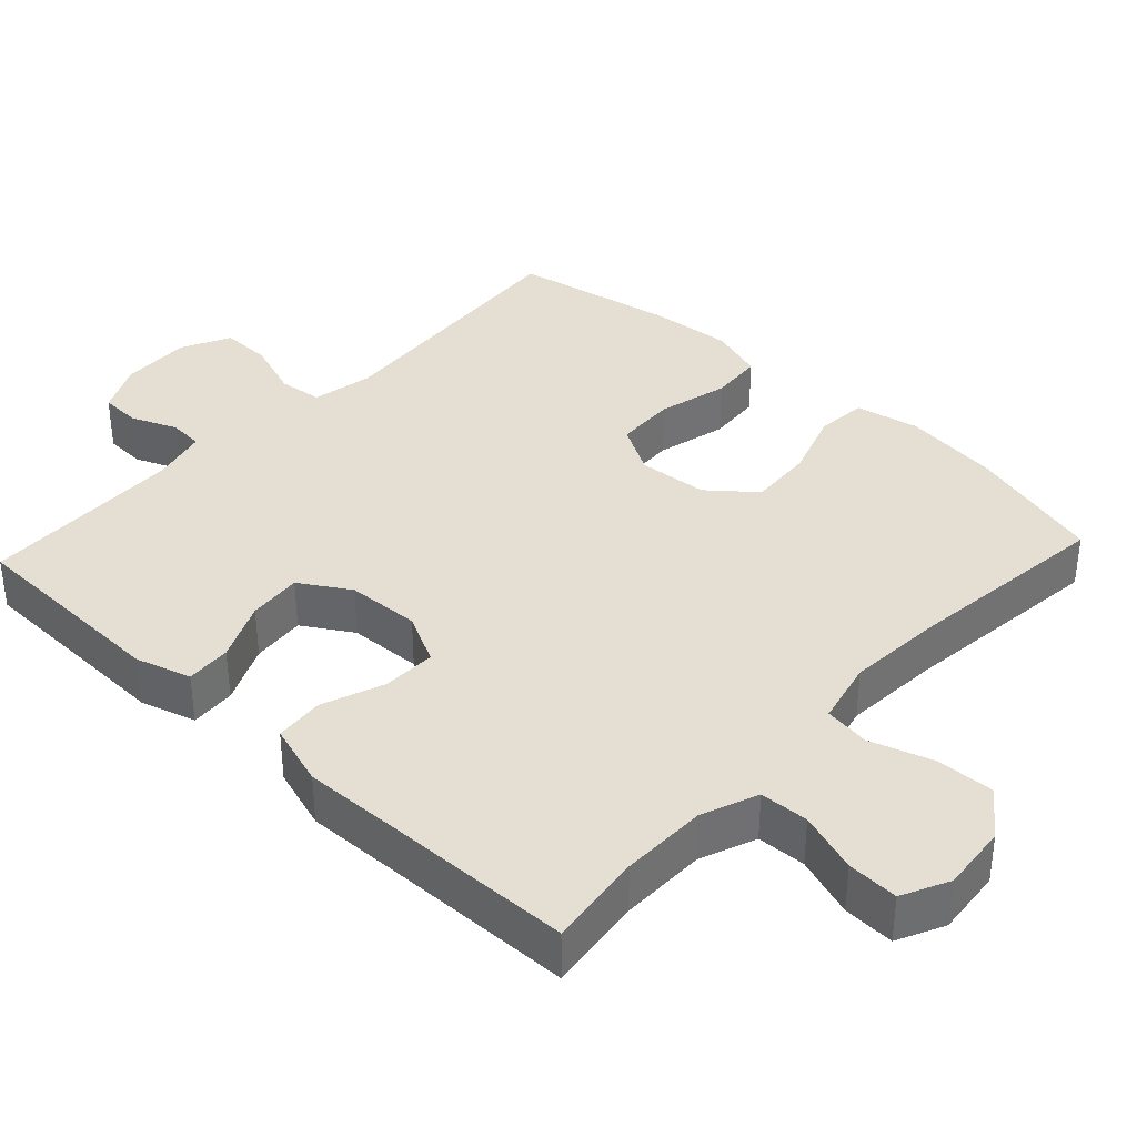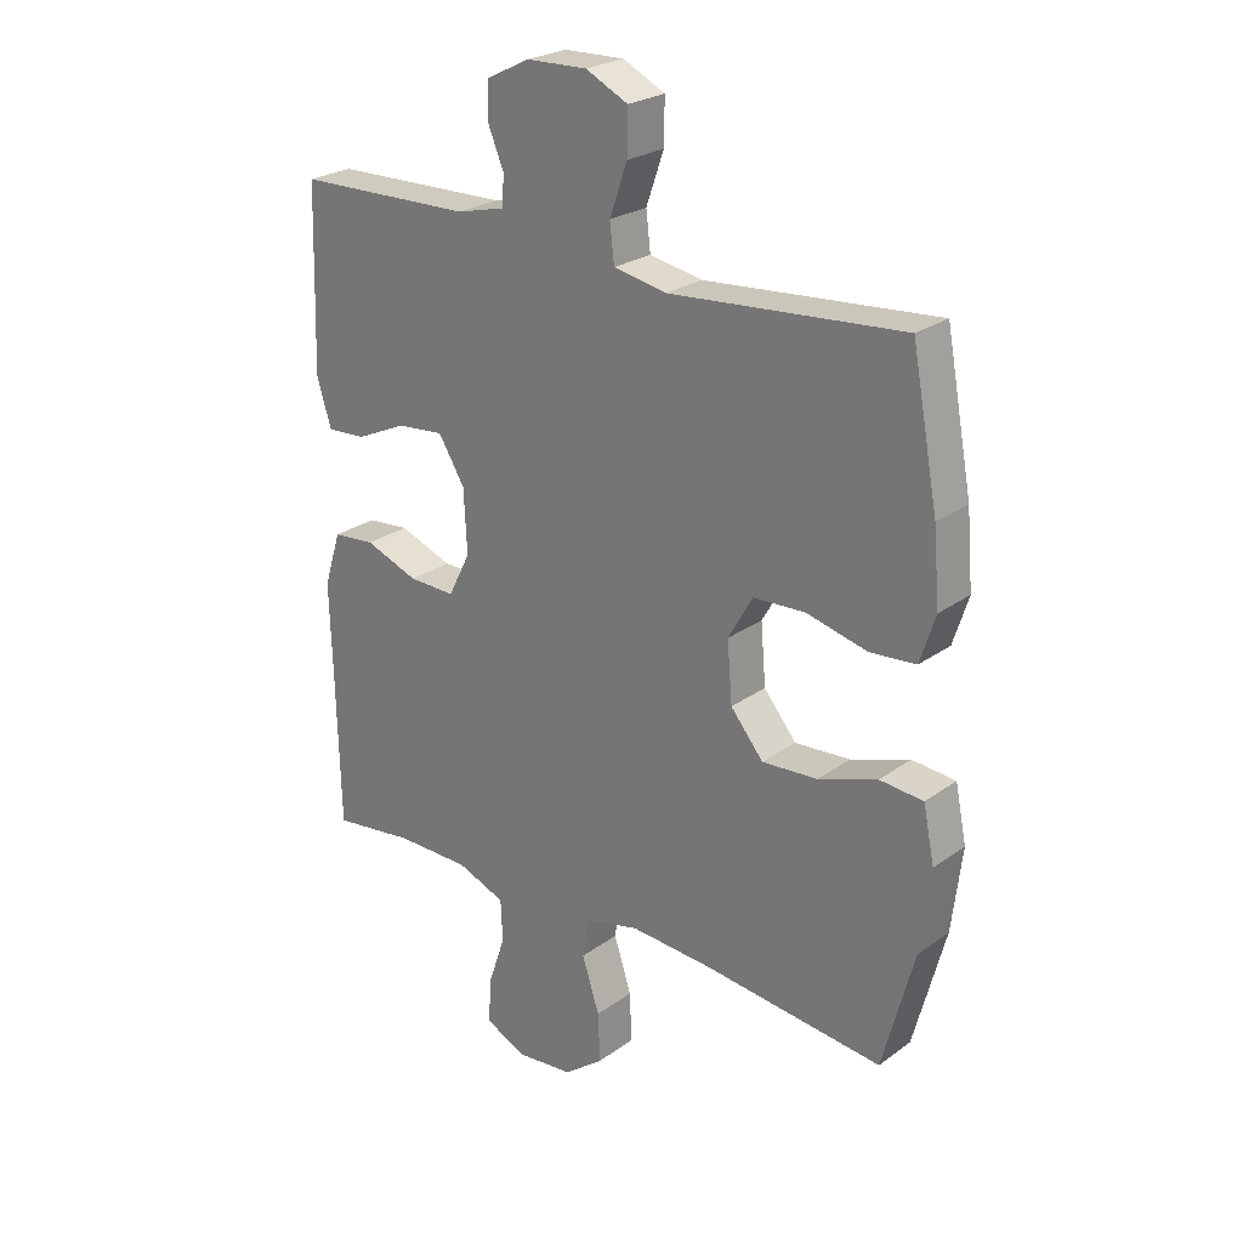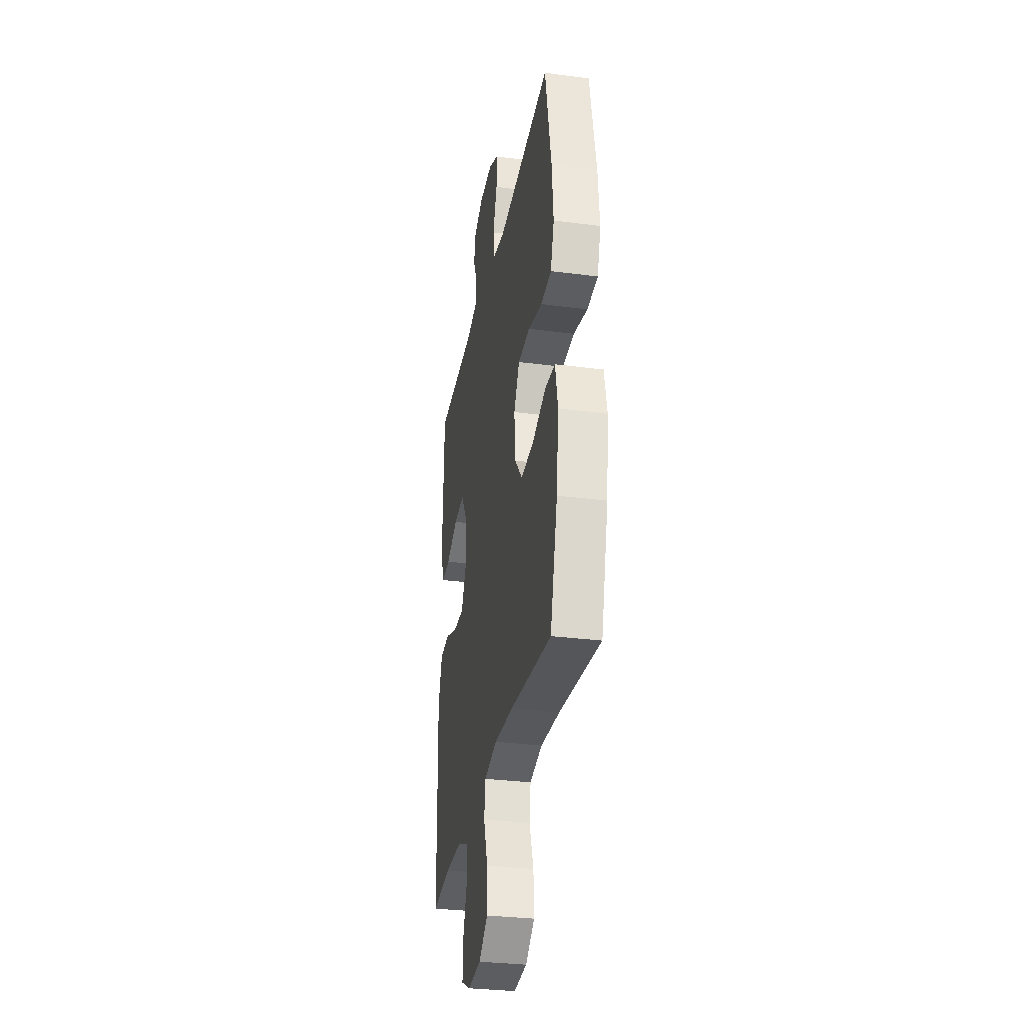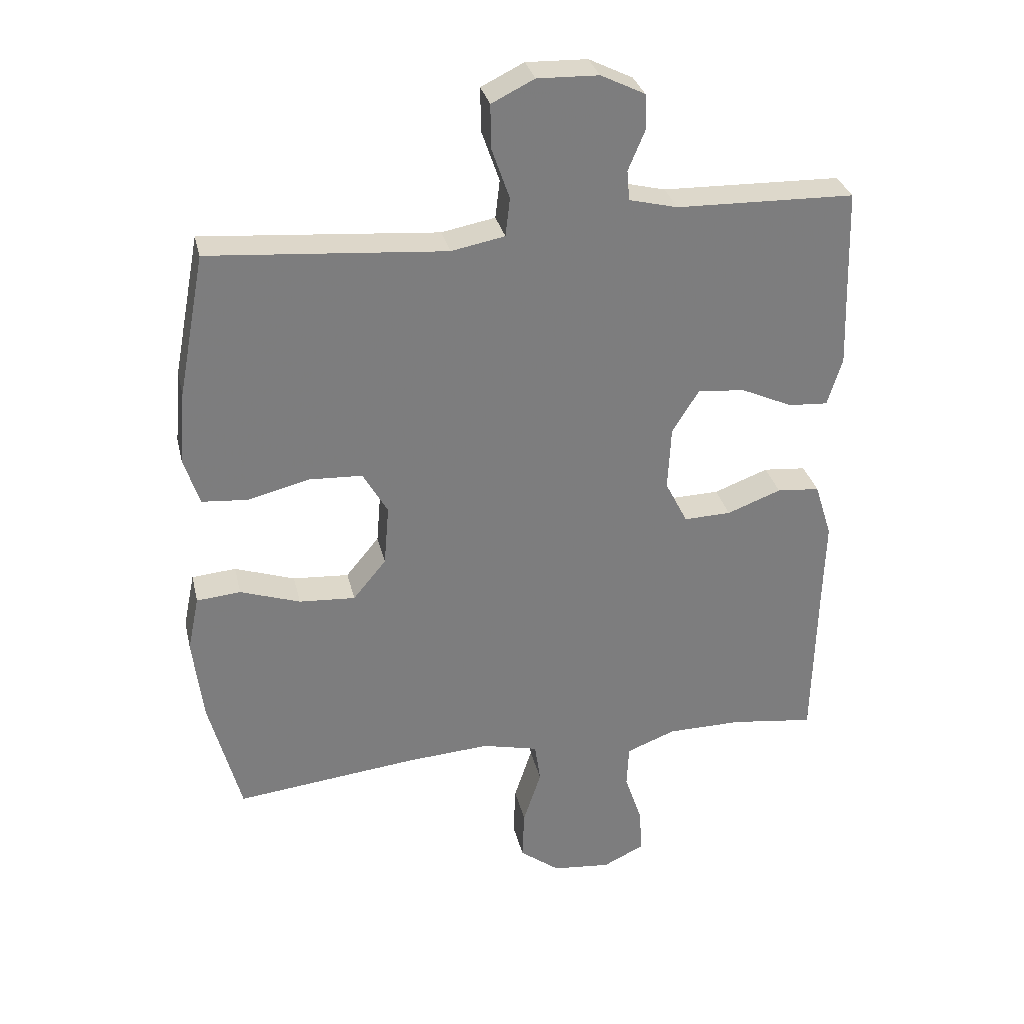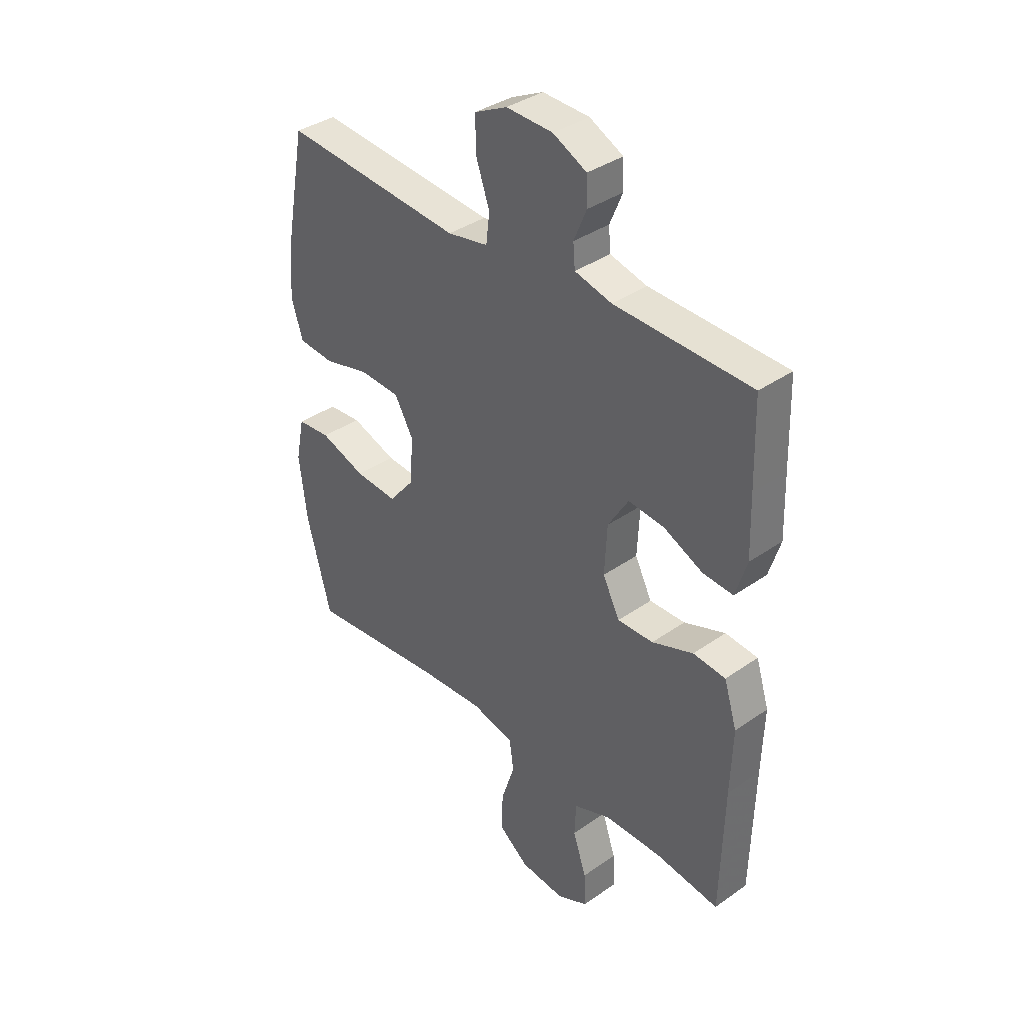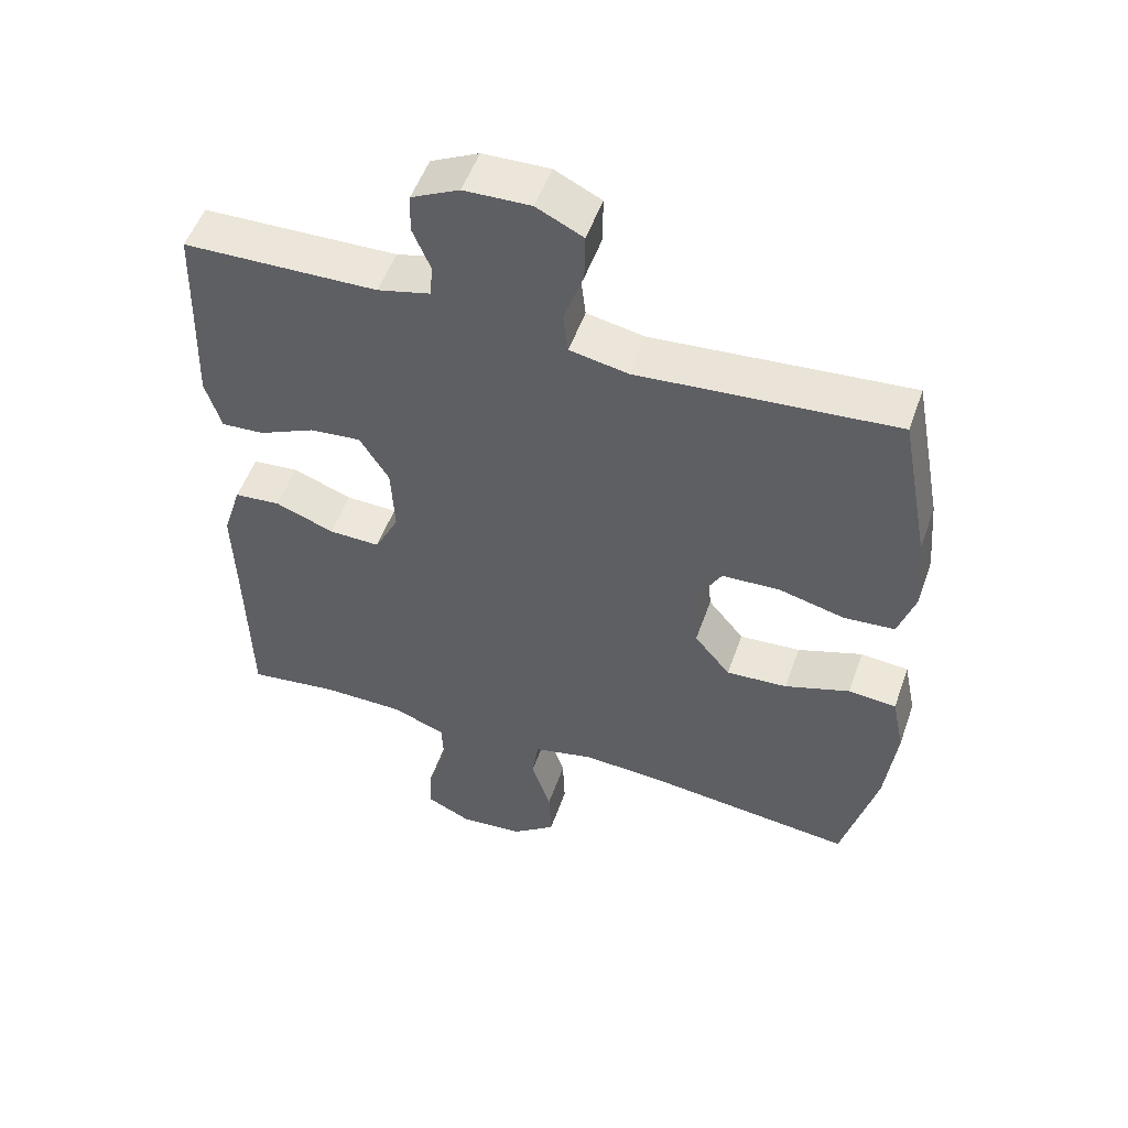
<metadata>
{"format":"obj","ext":"obj","renderer":"f3d","projection":"perspective","resolution":1024,"background":"white","views":[{"elev":36.9,"azim":133.0,"up":"+Y"},{"elev":24.9,"azim":-139.3,"up":"+Z"},{"elev":-31.5,"azim":-100.5,"up":"+Z"},{"elev":31.3,"azim":-12.8,"up":"+Z"},{"elev":37.2,"azim":48.0,"up":"+Z"},{"elev":52.2,"azim":-160.8,"up":"+Z"}]}
</metadata>
<code>
v 0.5 0.07 -0.5
v 0.369 0.07 -0.483
v 0.251 0.07 -0.484
v 0.174 0.07 -0.514
v 0.171 0.07 -0.581
v 0.199 0.07 -0.664
v 0.202 0.07 -0.734
v 0.138 0.07 -0.765
v 0.046 0.07 -0.756
v -0.017 0.07 -0.708
v -0.014 0.07 -0.629
v 0.014 0.07 -0.543
v 0.005 0.07 -0.48
v -0.083 0.07 -0.459
v -0.215 0.07 -0.468
v -0.5 0.07 -0.5
v -0.55 0.07 -0.311
v -0.566 0.07 -0.179
v -0.548 0.07 -0.092
v -0.479 0.07 -0.086
v -0.385 0.07 -0.118
v -0.297 0.07 -0.124
v -0.245 0.07 -0.061
v -0.237 0.07 0.034
v -0.276 0.07 0.102
v -0.359 0.07 0.106
v -0.455 0.07 0.082
v -0.528 0.07 0.088
v -0.552 0.07 0.163
v -0.542 0.07 0.278
v -0.5 0.07 0.5
v -0.13 0.07 0.47
v -0.046 0.07 0.486
v -0.039 0.07 0.546
v -0.067 0.07 0.626
v -0.068 0.07 0.695
v -0.001 0.07 0.728
v 0.095 0.07 0.725
v 0.164 0.07 0.691
v 0.166 0.07 0.635
v 0.14 0.07 0.573
v 0.144 0.07 0.526
v 0.22 0.07 0.507
v 0.5 0.07 0.5
v 0.505 0.07 0.334
v 0.509 0.07 0.214
v 0.486 0.07 0.139
v 0.424 0.07 0.143
v 0.343 0.07 0.18
v 0.269 0.07 0.187
v 0.227 0.07 0.119
v 0.222 0.07 0.019
v 0.257 0.07 -0.05
v 0.331 0.07 -0.048
v 0.416 0.07 -0.016
v 0.483 0.07 -0.022
v 0.51 0.07 -0.108
v 0.506 0.07 -0.241
v 0.5 0 -0.5
v 0.369 0 -0.483
v 0.251 0 -0.484
v 0.174 0 -0.514
v 0.171 0 -0.581
v 0.199 0 -0.664
v 0.202 0 -0.734
v 0.138 0 -0.765
v 0.046 0 -0.756
v -0.017 0 -0.708
v -0.014 0 -0.629
v 0.014 0 -0.543
v 0.005 0 -0.48
v -0.083 0 -0.459
v -0.215 0 -0.468
v -0.5 0 -0.5
v -0.55 0 -0.311
v -0.566 0 -0.179
v -0.548 0 -0.092
v -0.479 0 -0.086
v -0.385 0 -0.118
v -0.297 0 -0.124
v -0.245 0 -0.061
v -0.237 0 0.034
v -0.276 0 0.102
v -0.359 0 0.106
v -0.455 0 0.082
v -0.528 0 0.088
v -0.552 0 0.163
v -0.542 0 0.278
v -0.5 0 0.5
v -0.13 0 0.47
v -0.046 0 0.486
v -0.039 0 0.546
v -0.067 0 0.626
v -0.068 0 0.695
v -0.001 0 0.728
v 0.095 0 0.725
v 0.164 0 0.691
v 0.166 0 0.635
v 0.14 0 0.573
v 0.144 0 0.526
v 0.22 0 0.507
v 0.5 0 0.5
v 0.505 0 0.334
v 0.509 0 0.214
v 0.486 0 0.139
v 0.424 0 0.143
v 0.343 0 0.18
v 0.269 0 0.187
v 0.227 0 0.119
v 0.222 0 0.019
v 0.257 0 -0.05
v 0.331 0 -0.048
v 0.416 0 -0.016
v 0.483 0 -0.022
v 0.51 0 -0.108
v 0.506 0 -0.241
f 56 57 58
f 55 56 58
f 54 55 58
f 58 1 2
f 54 58 2
f 53 54 2
f 52 53 2 3
f 47 48 49
f 46 47 49
f 45 46 49
f 45 49 50
f 44 45 50
f 43 44 50
f 42 43 50 51
f 39 40 41
f 38 39 41
f 37 38 41
f 36 37 41
f 35 36 41
f 34 35 41
f 33 34 41 42
f 30 31 32
f 29 30 32
f 28 29 32
f 27 28 32
f 26 27 32
f 25 26 32 33
f 42 51 52
f 33 42 52
f 25 33 52
f 24 25 52
f 19 20 21
f 18 19 21
f 17 18 21
f 16 17 21
f 15 16 21
f 14 15 21 22
f 13 14 22 23
f 10 11 12
f 9 10 12
f 8 9 12
f 7 8 12
f 6 7 12
f 5 6 12
f 4 5 12 13
f 23 24 52
f 13 23 52
f 4 13 52
f 3 4 52
f 116 115 114
f 116 114 113
f 116 113 112
f 60 59 116
f 60 116 112
f 60 112 111
f 61 60 111 110
f 107 106 105
f 107 105 104
f 107 104 103
f 108 107 103
f 108 103 102
f 108 102 101
f 109 108 101 100
f 99 98 97
f 99 97 96
f 99 96 95
f 99 95 94
f 99 94 93
f 99 93 92
f 100 99 92 91
f 90 89 88
f 90 88 87
f 90 87 86
f 90 86 85
f 90 85 84
f 91 90 84 83
f 110 109 100
f 110 100 91
f 110 91 83
f 110 83 82
f 79 78 77
f 79 77 76
f 79 76 75
f 79 75 74
f 79 74 73
f 80 79 73 72
f 81 80 72 71
f 70 69 68
f 70 68 67
f 70 67 66
f 70 66 65
f 70 65 64
f 70 64 63
f 71 70 63 62
f 110 82 81
f 110 81 71
f 110 71 62
f 110 62 61
f 1 59 60 2
f 2 60 61 3
f 3 61 62 4
f 4 62 63 5
f 5 63 64 6
f 6 64 65 7
f 7 65 66 8
f 8 66 67 9
f 9 67 68 10
f 10 68 69 11
f 11 69 70 12
f 12 70 71 13
f 13 71 72 14
f 14 72 73 15
f 15 73 74 16
f 16 74 75 17
f 17 75 76 18
f 18 76 77 19
f 19 77 78 20
f 20 78 79 21
f 21 79 80 22
f 22 80 81 23
f 23 81 82 24
f 24 82 83 25
f 25 83 84 26
f 26 84 85 27
f 27 85 86 28
f 28 86 87 29
f 29 87 88 30
f 30 88 89 31
f 31 89 90 32
f 32 90 91 33
f 33 91 92 34
f 34 92 93 35
f 35 93 94 36
f 36 94 95 37
f 37 95 96 38
f 38 96 97 39
f 39 97 98 40
f 40 98 99 41
f 41 99 100 42
f 42 100 101 43
f 43 101 102 44
f 44 102 103 45
f 45 103 104 46
f 46 104 105 47
f 47 105 106 48
f 48 106 107 49
f 49 107 108 50
f 50 108 109 51
f 51 109 110 52
f 52 110 111 53
f 53 111 112 54
f 54 112 113 55
f 55 113 114 56
f 56 114 115 57
f 57 115 116 58
f 58 116 59 1

</code>
